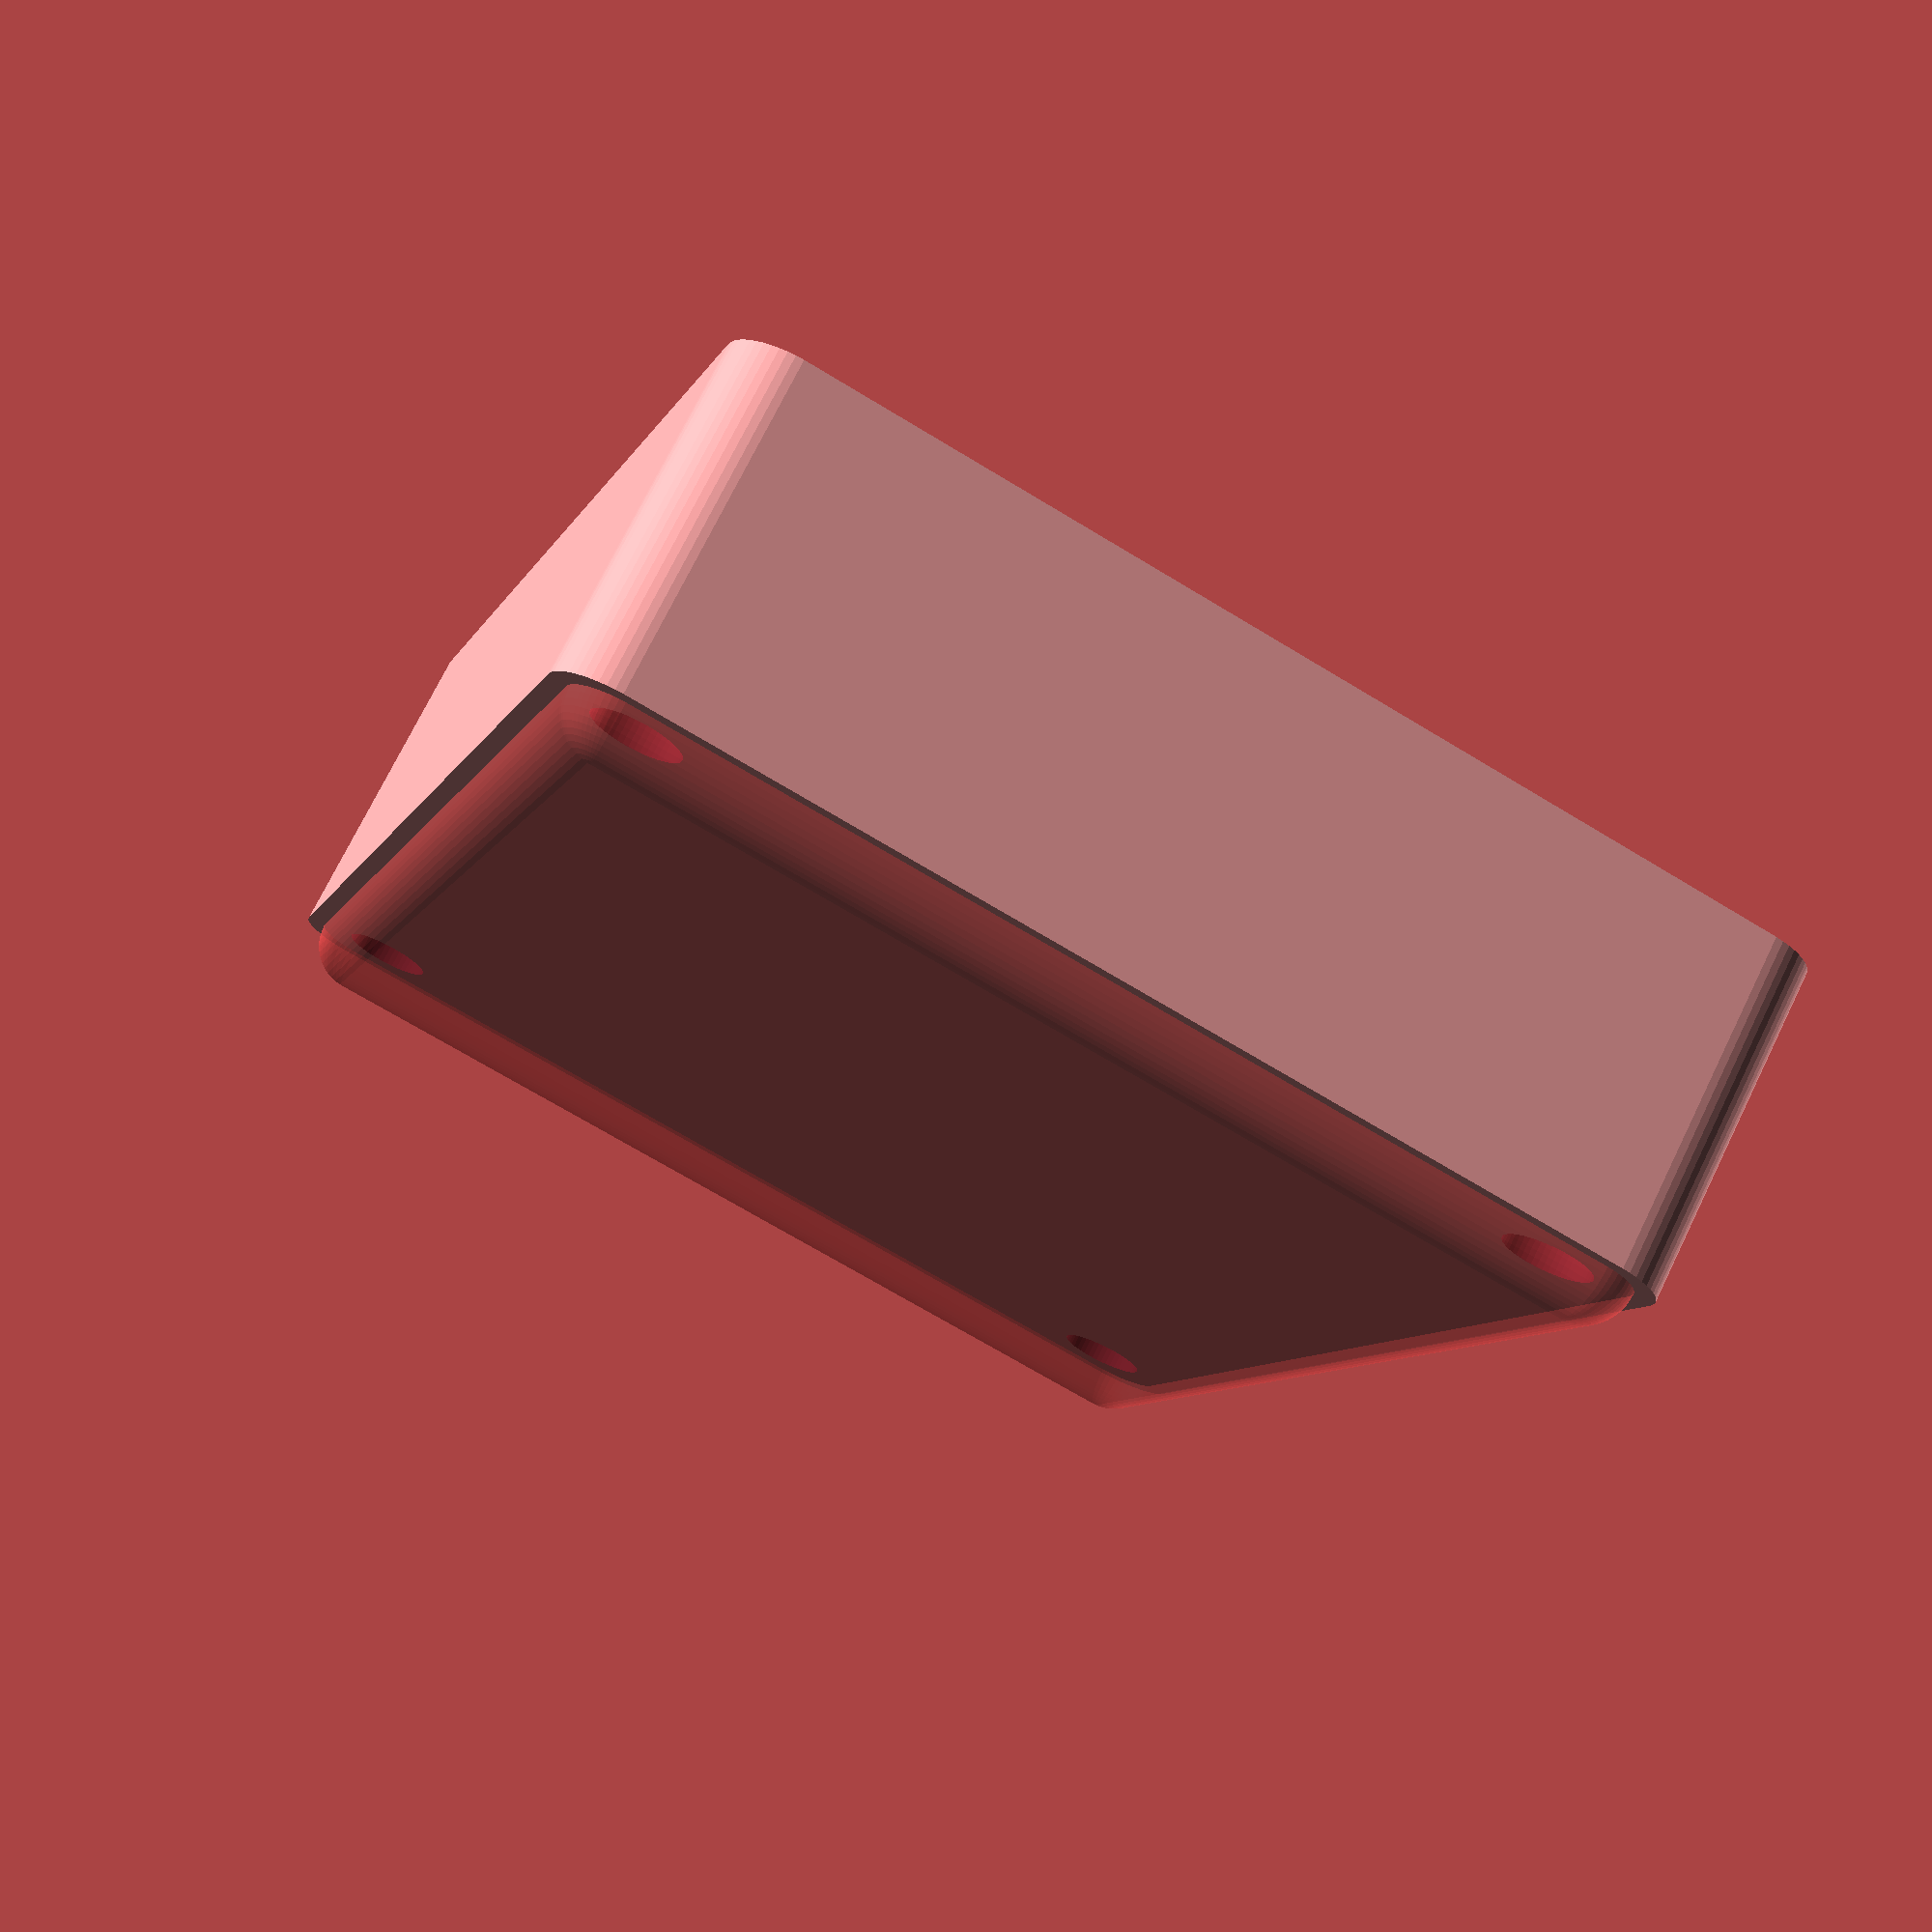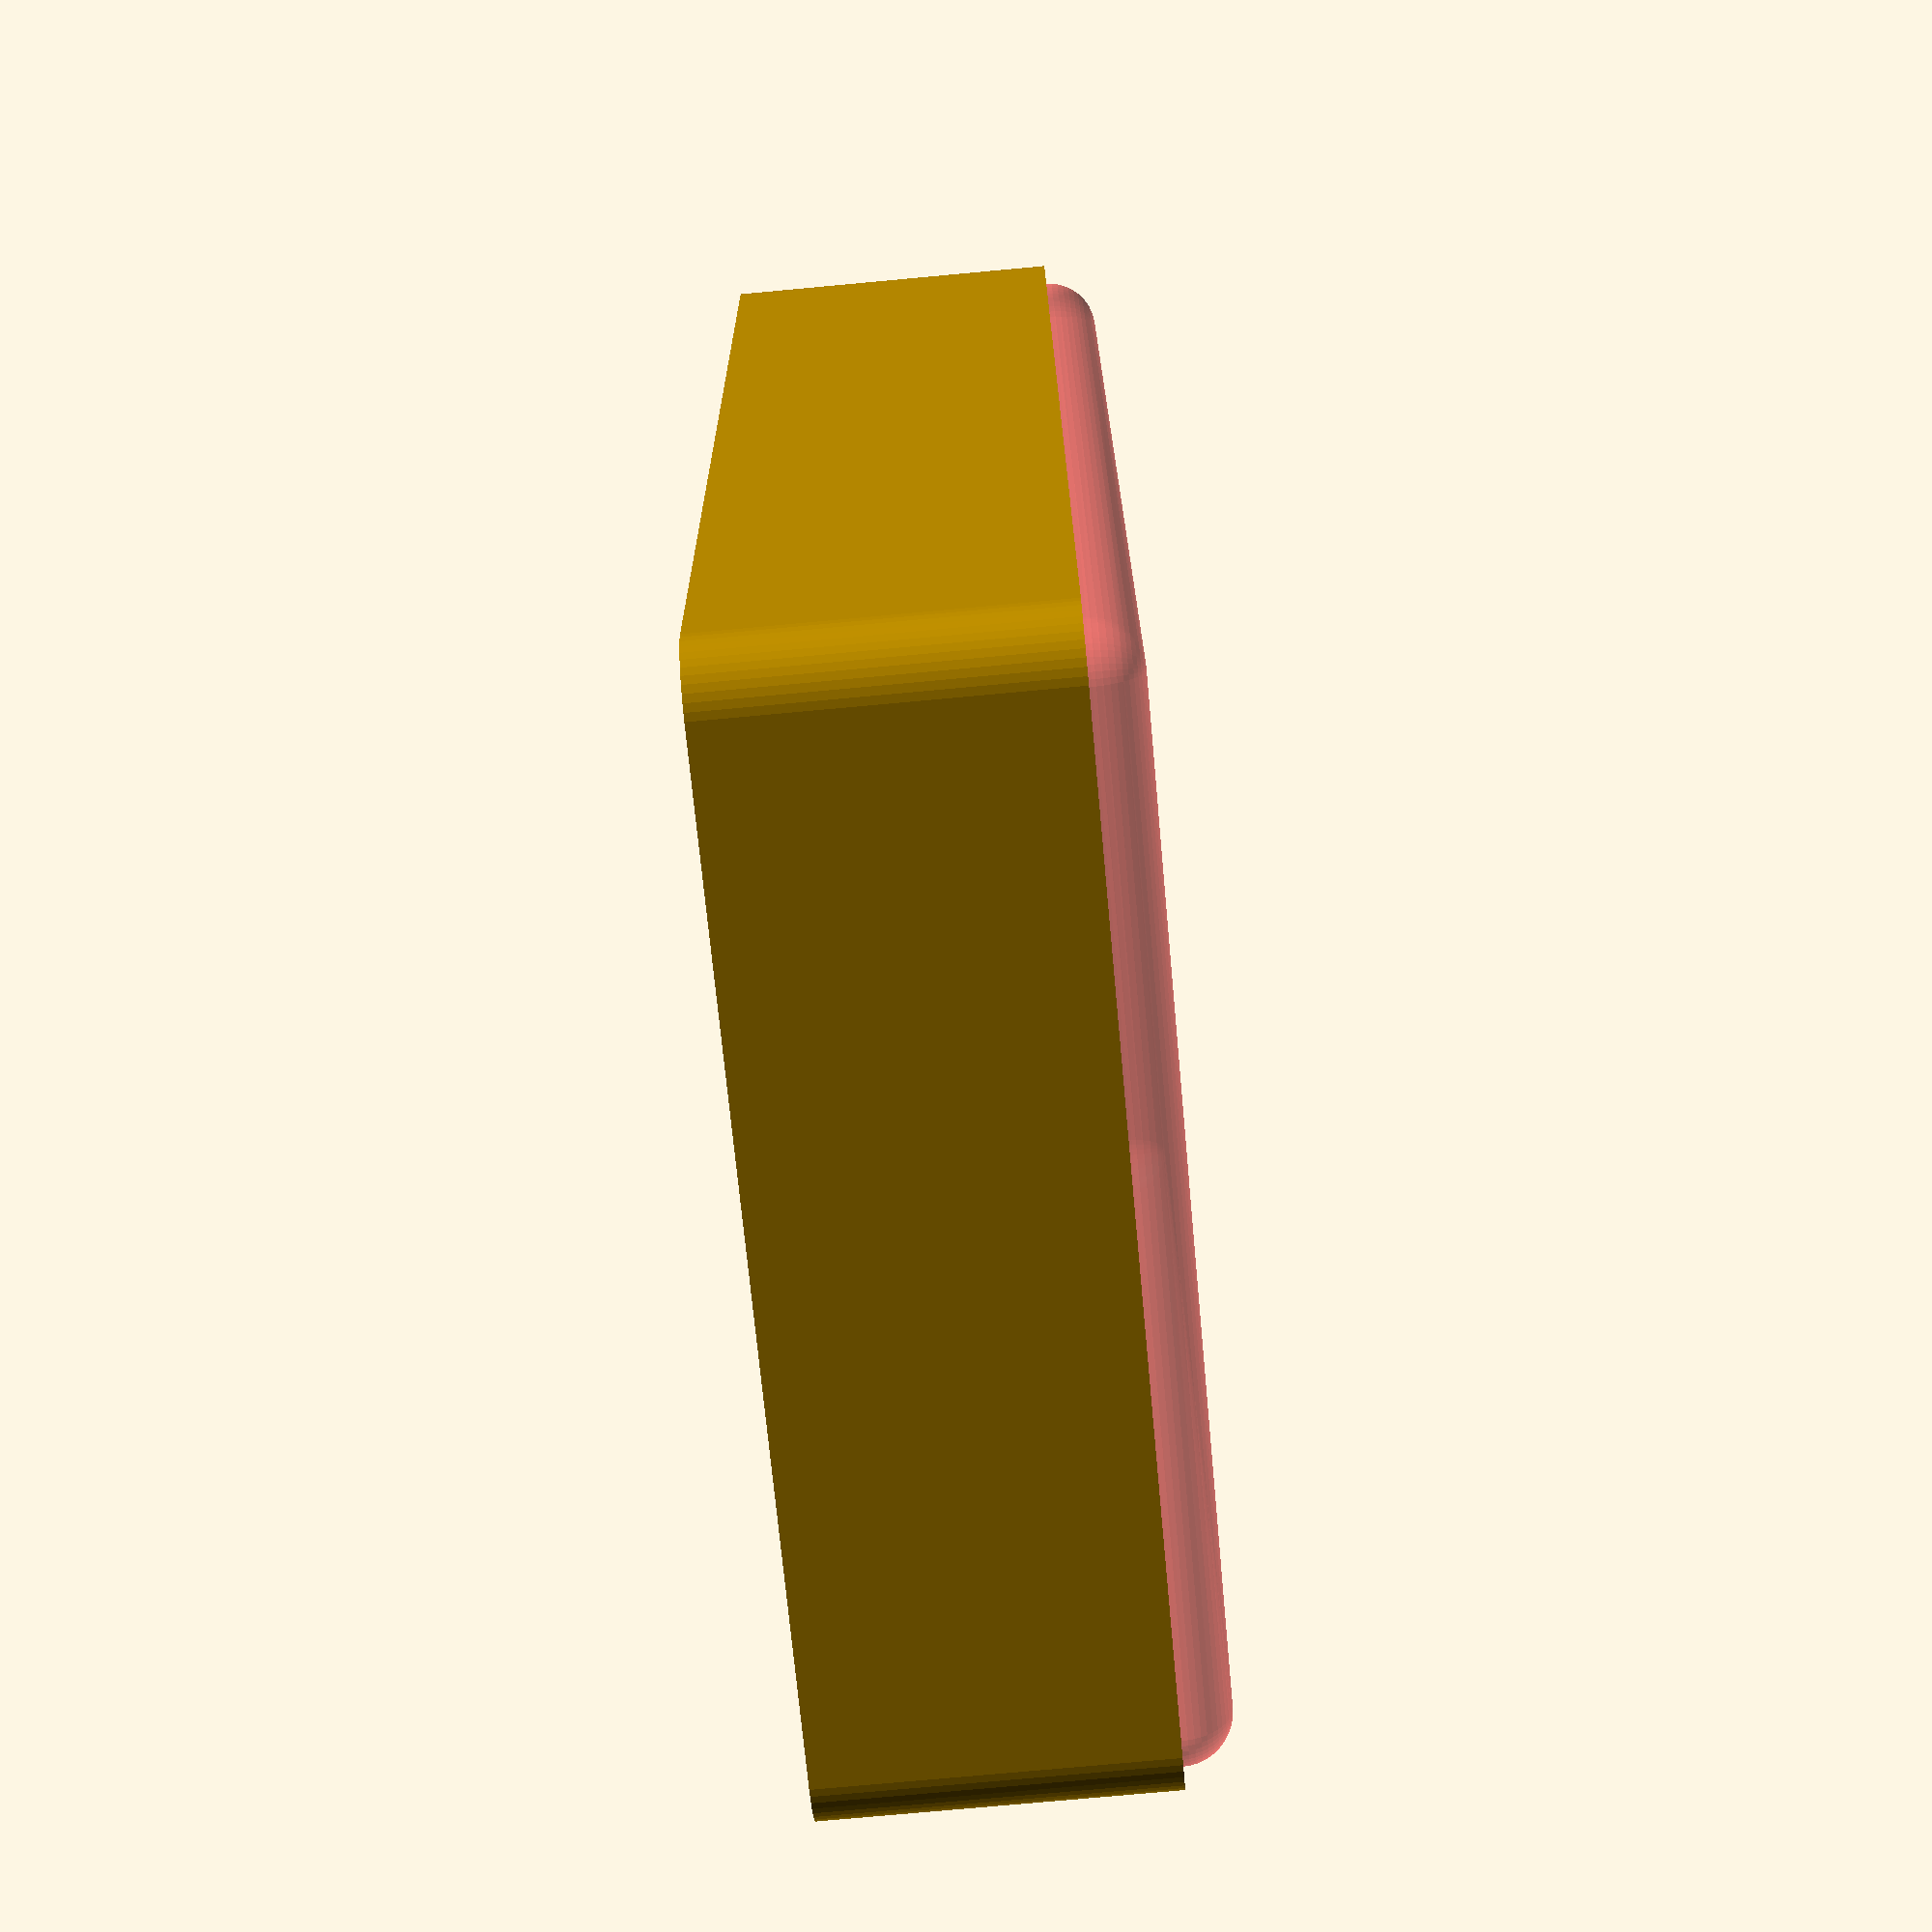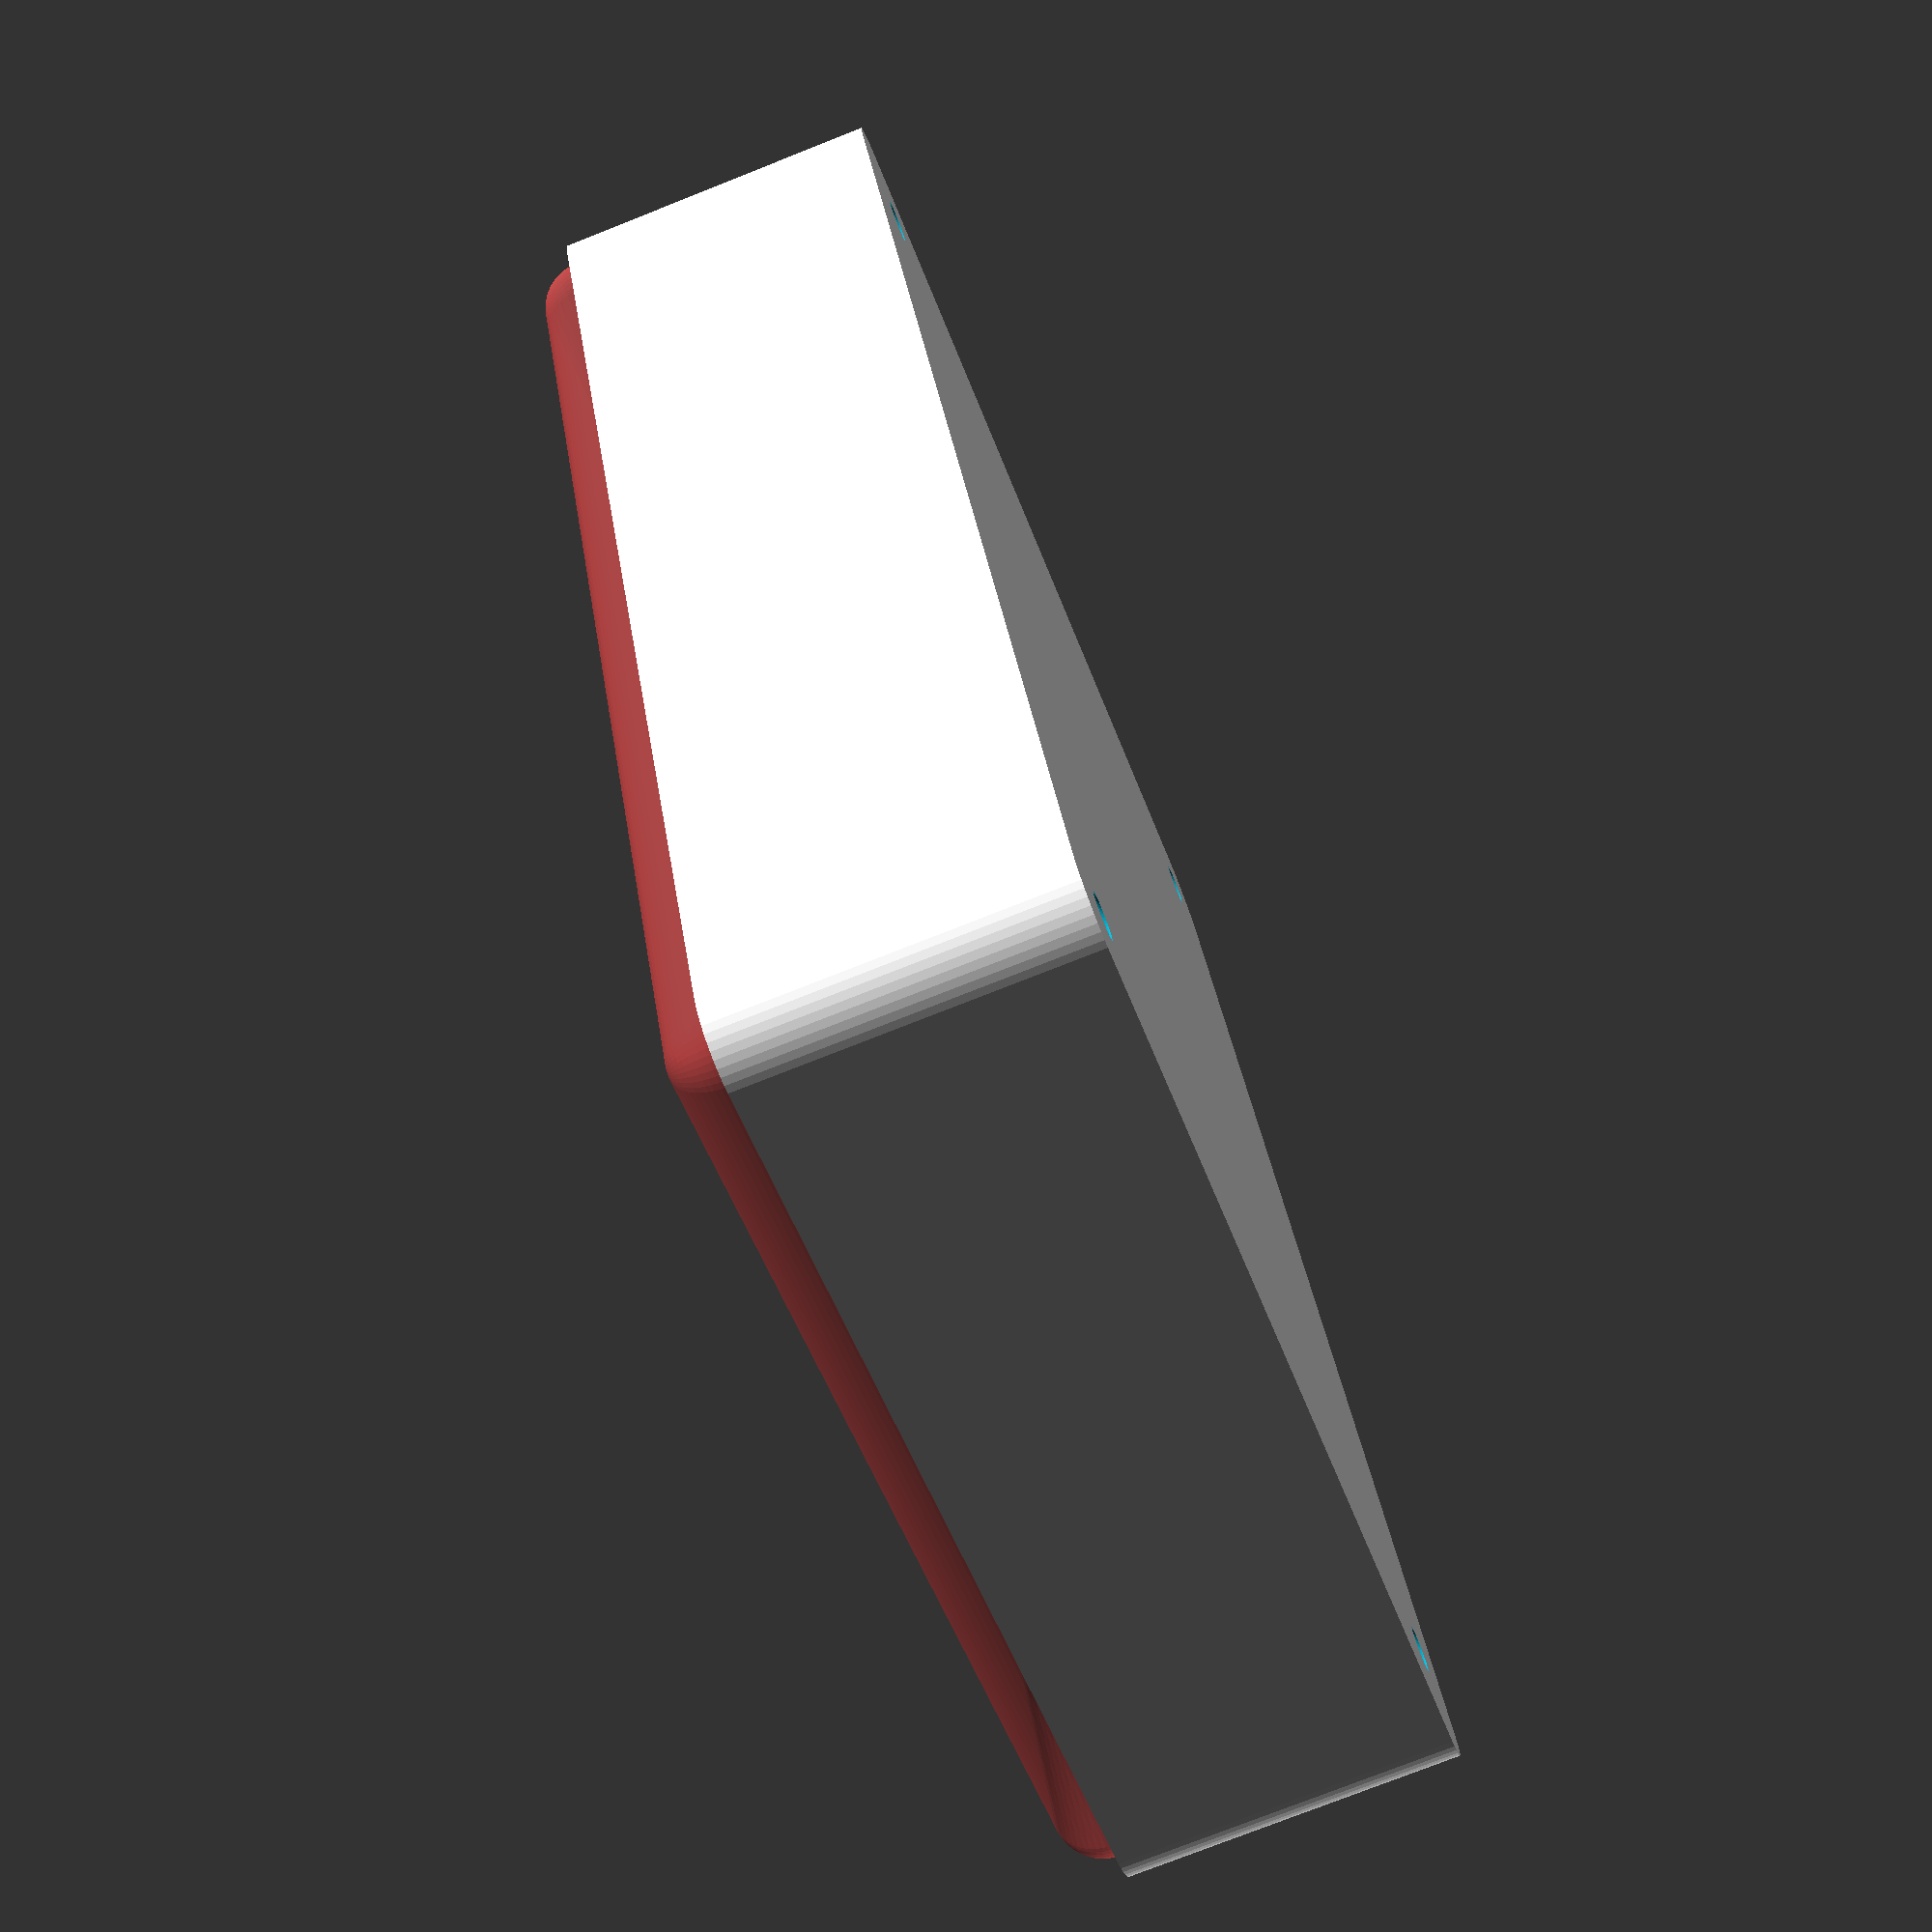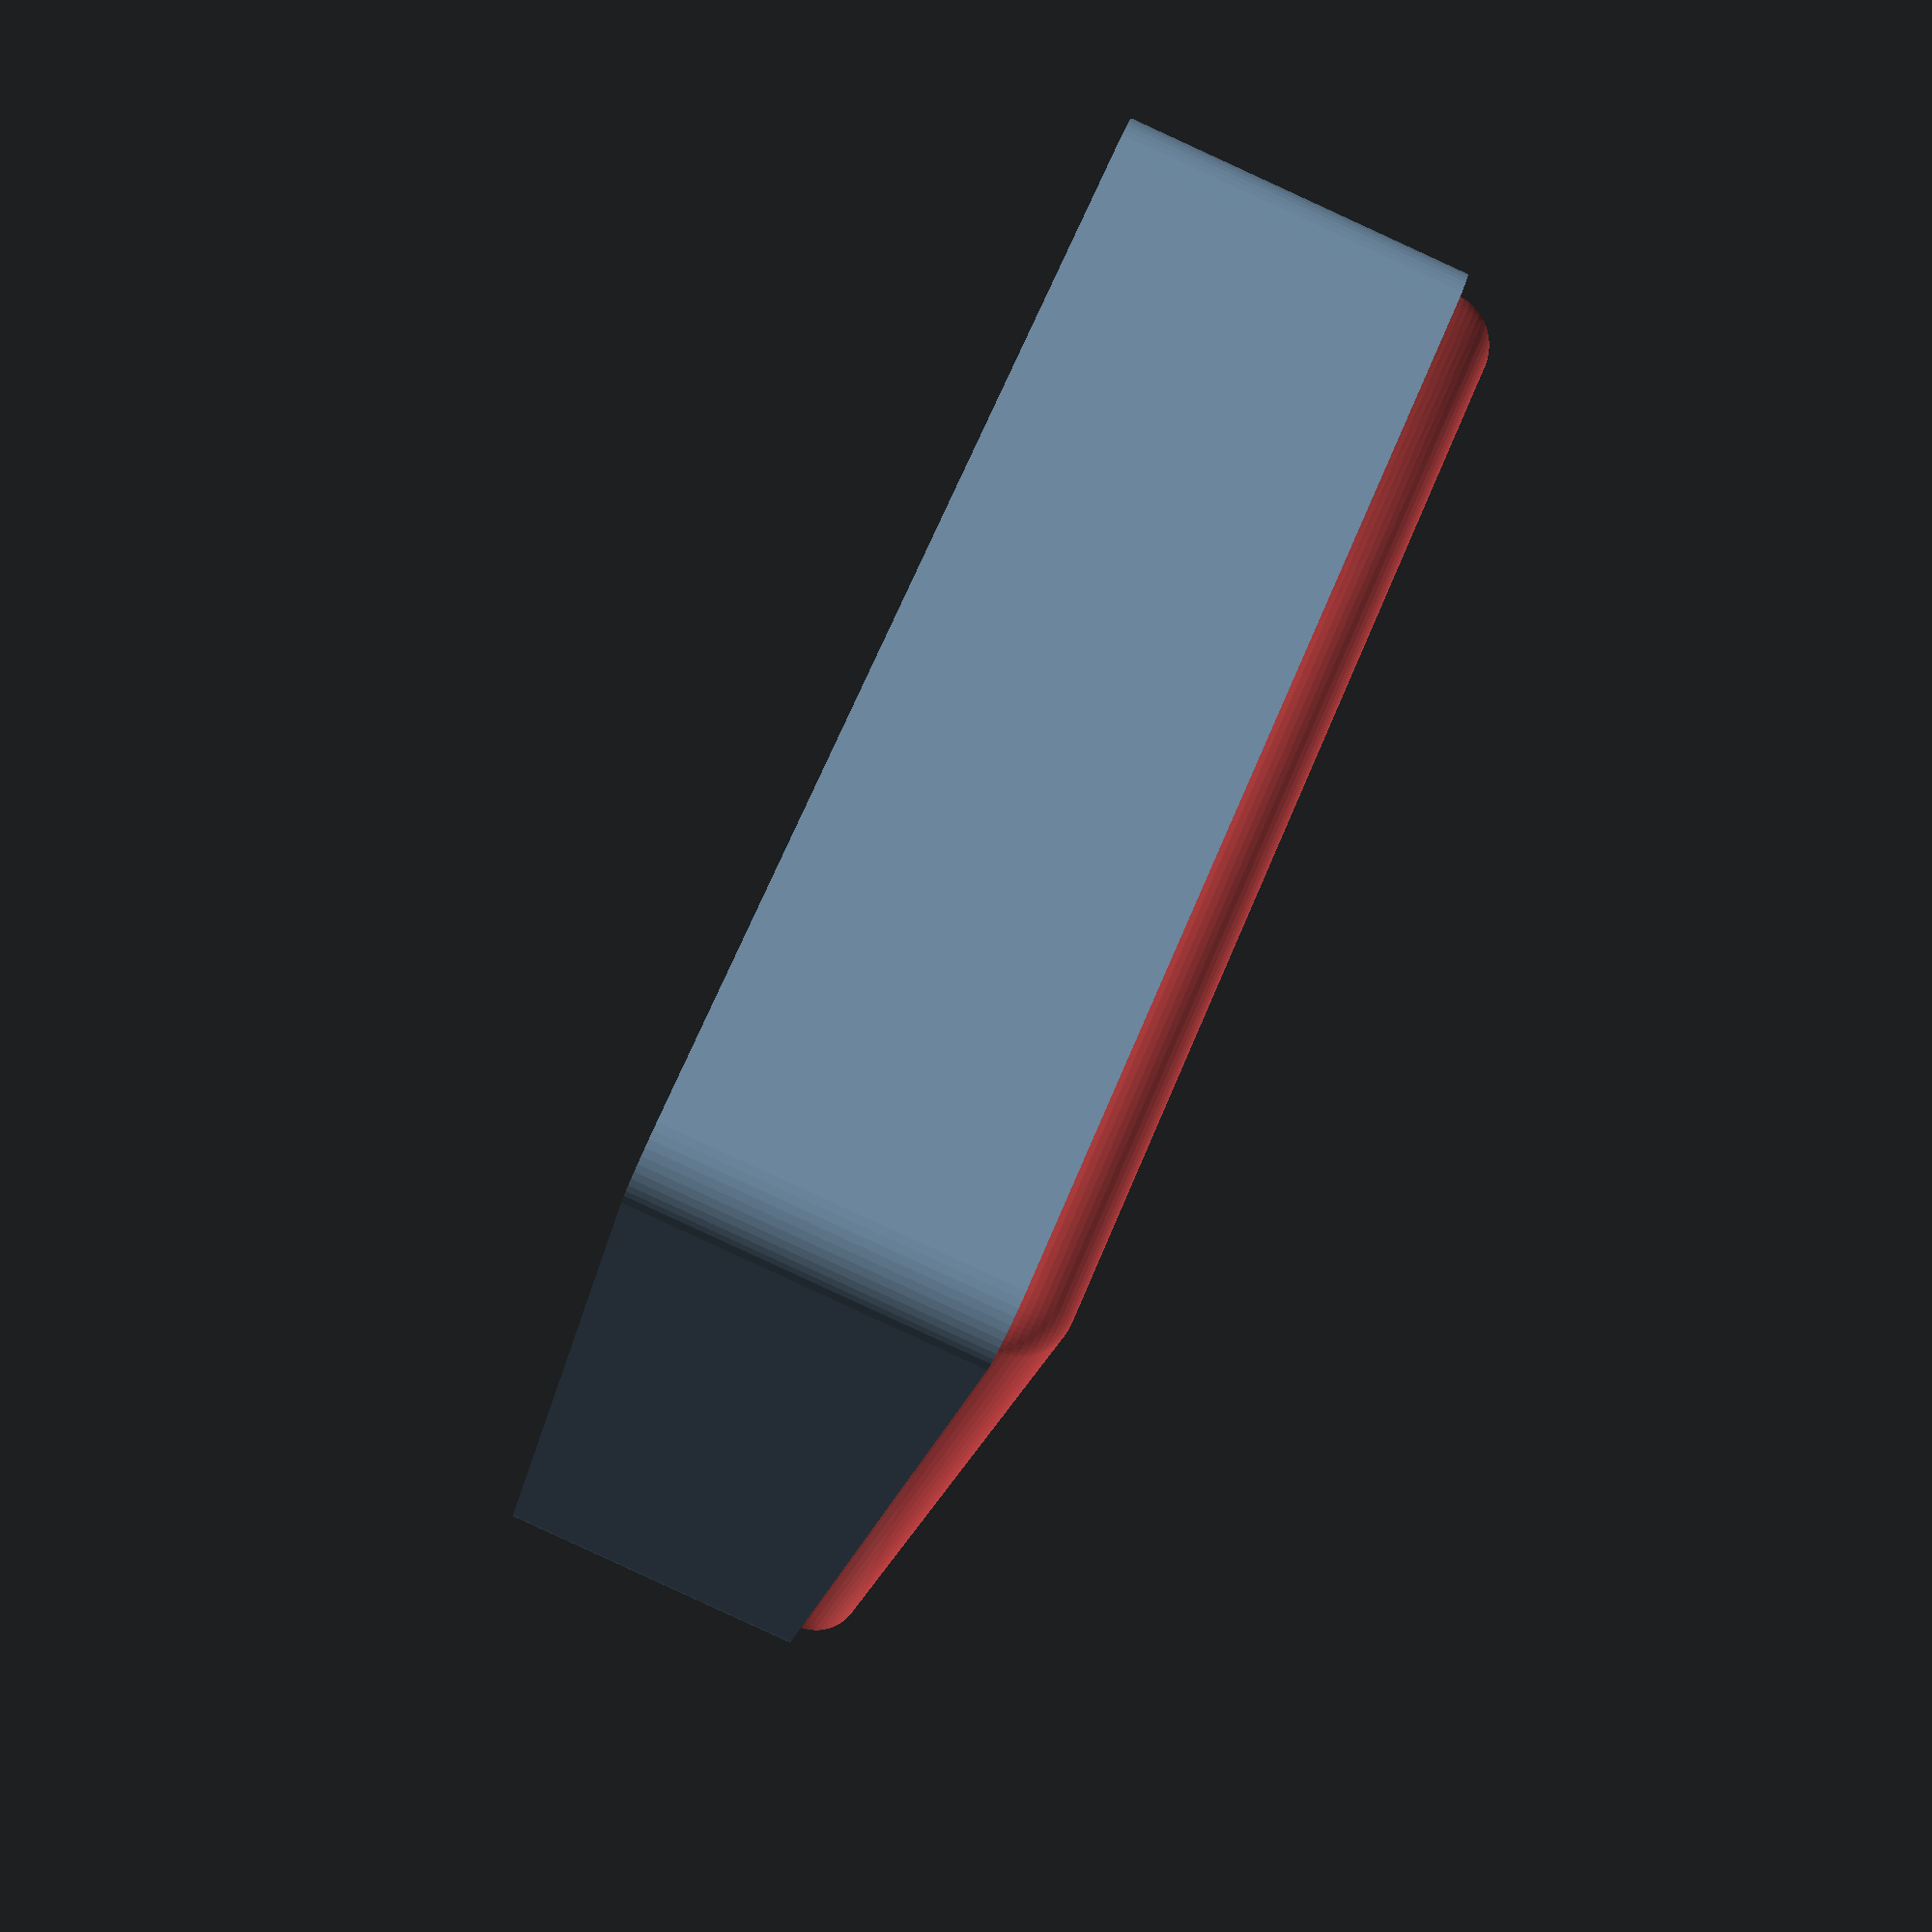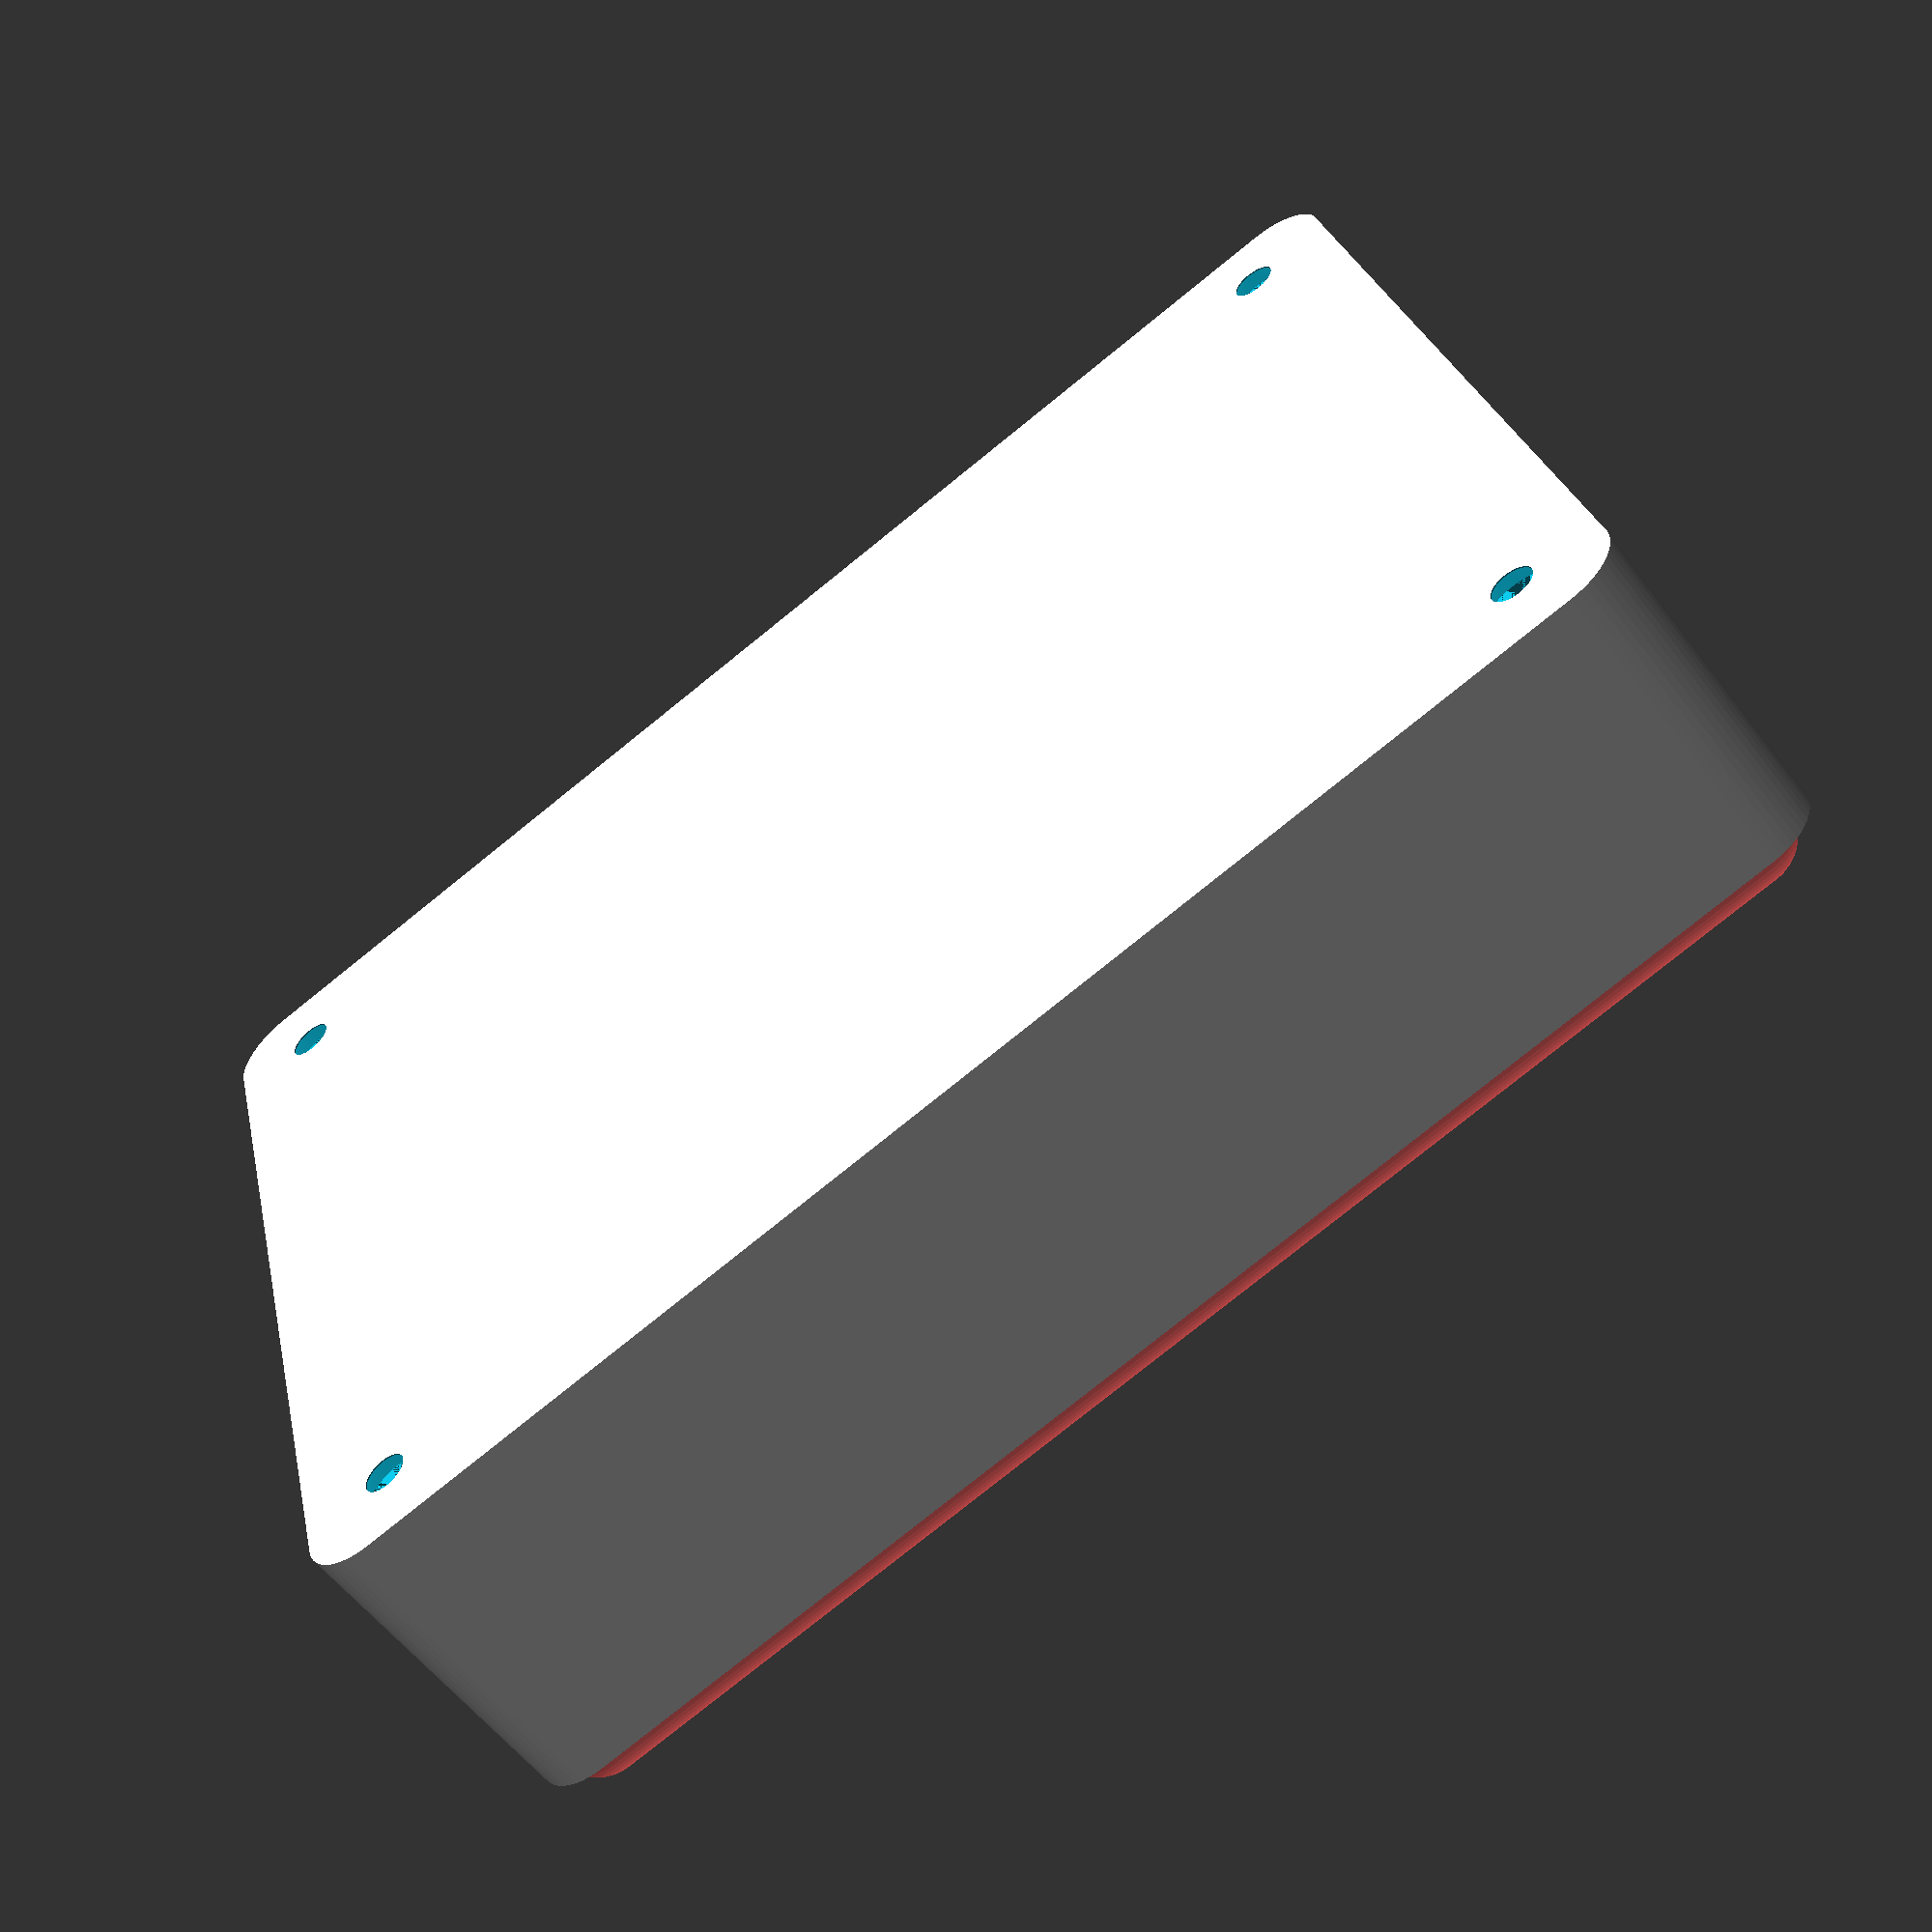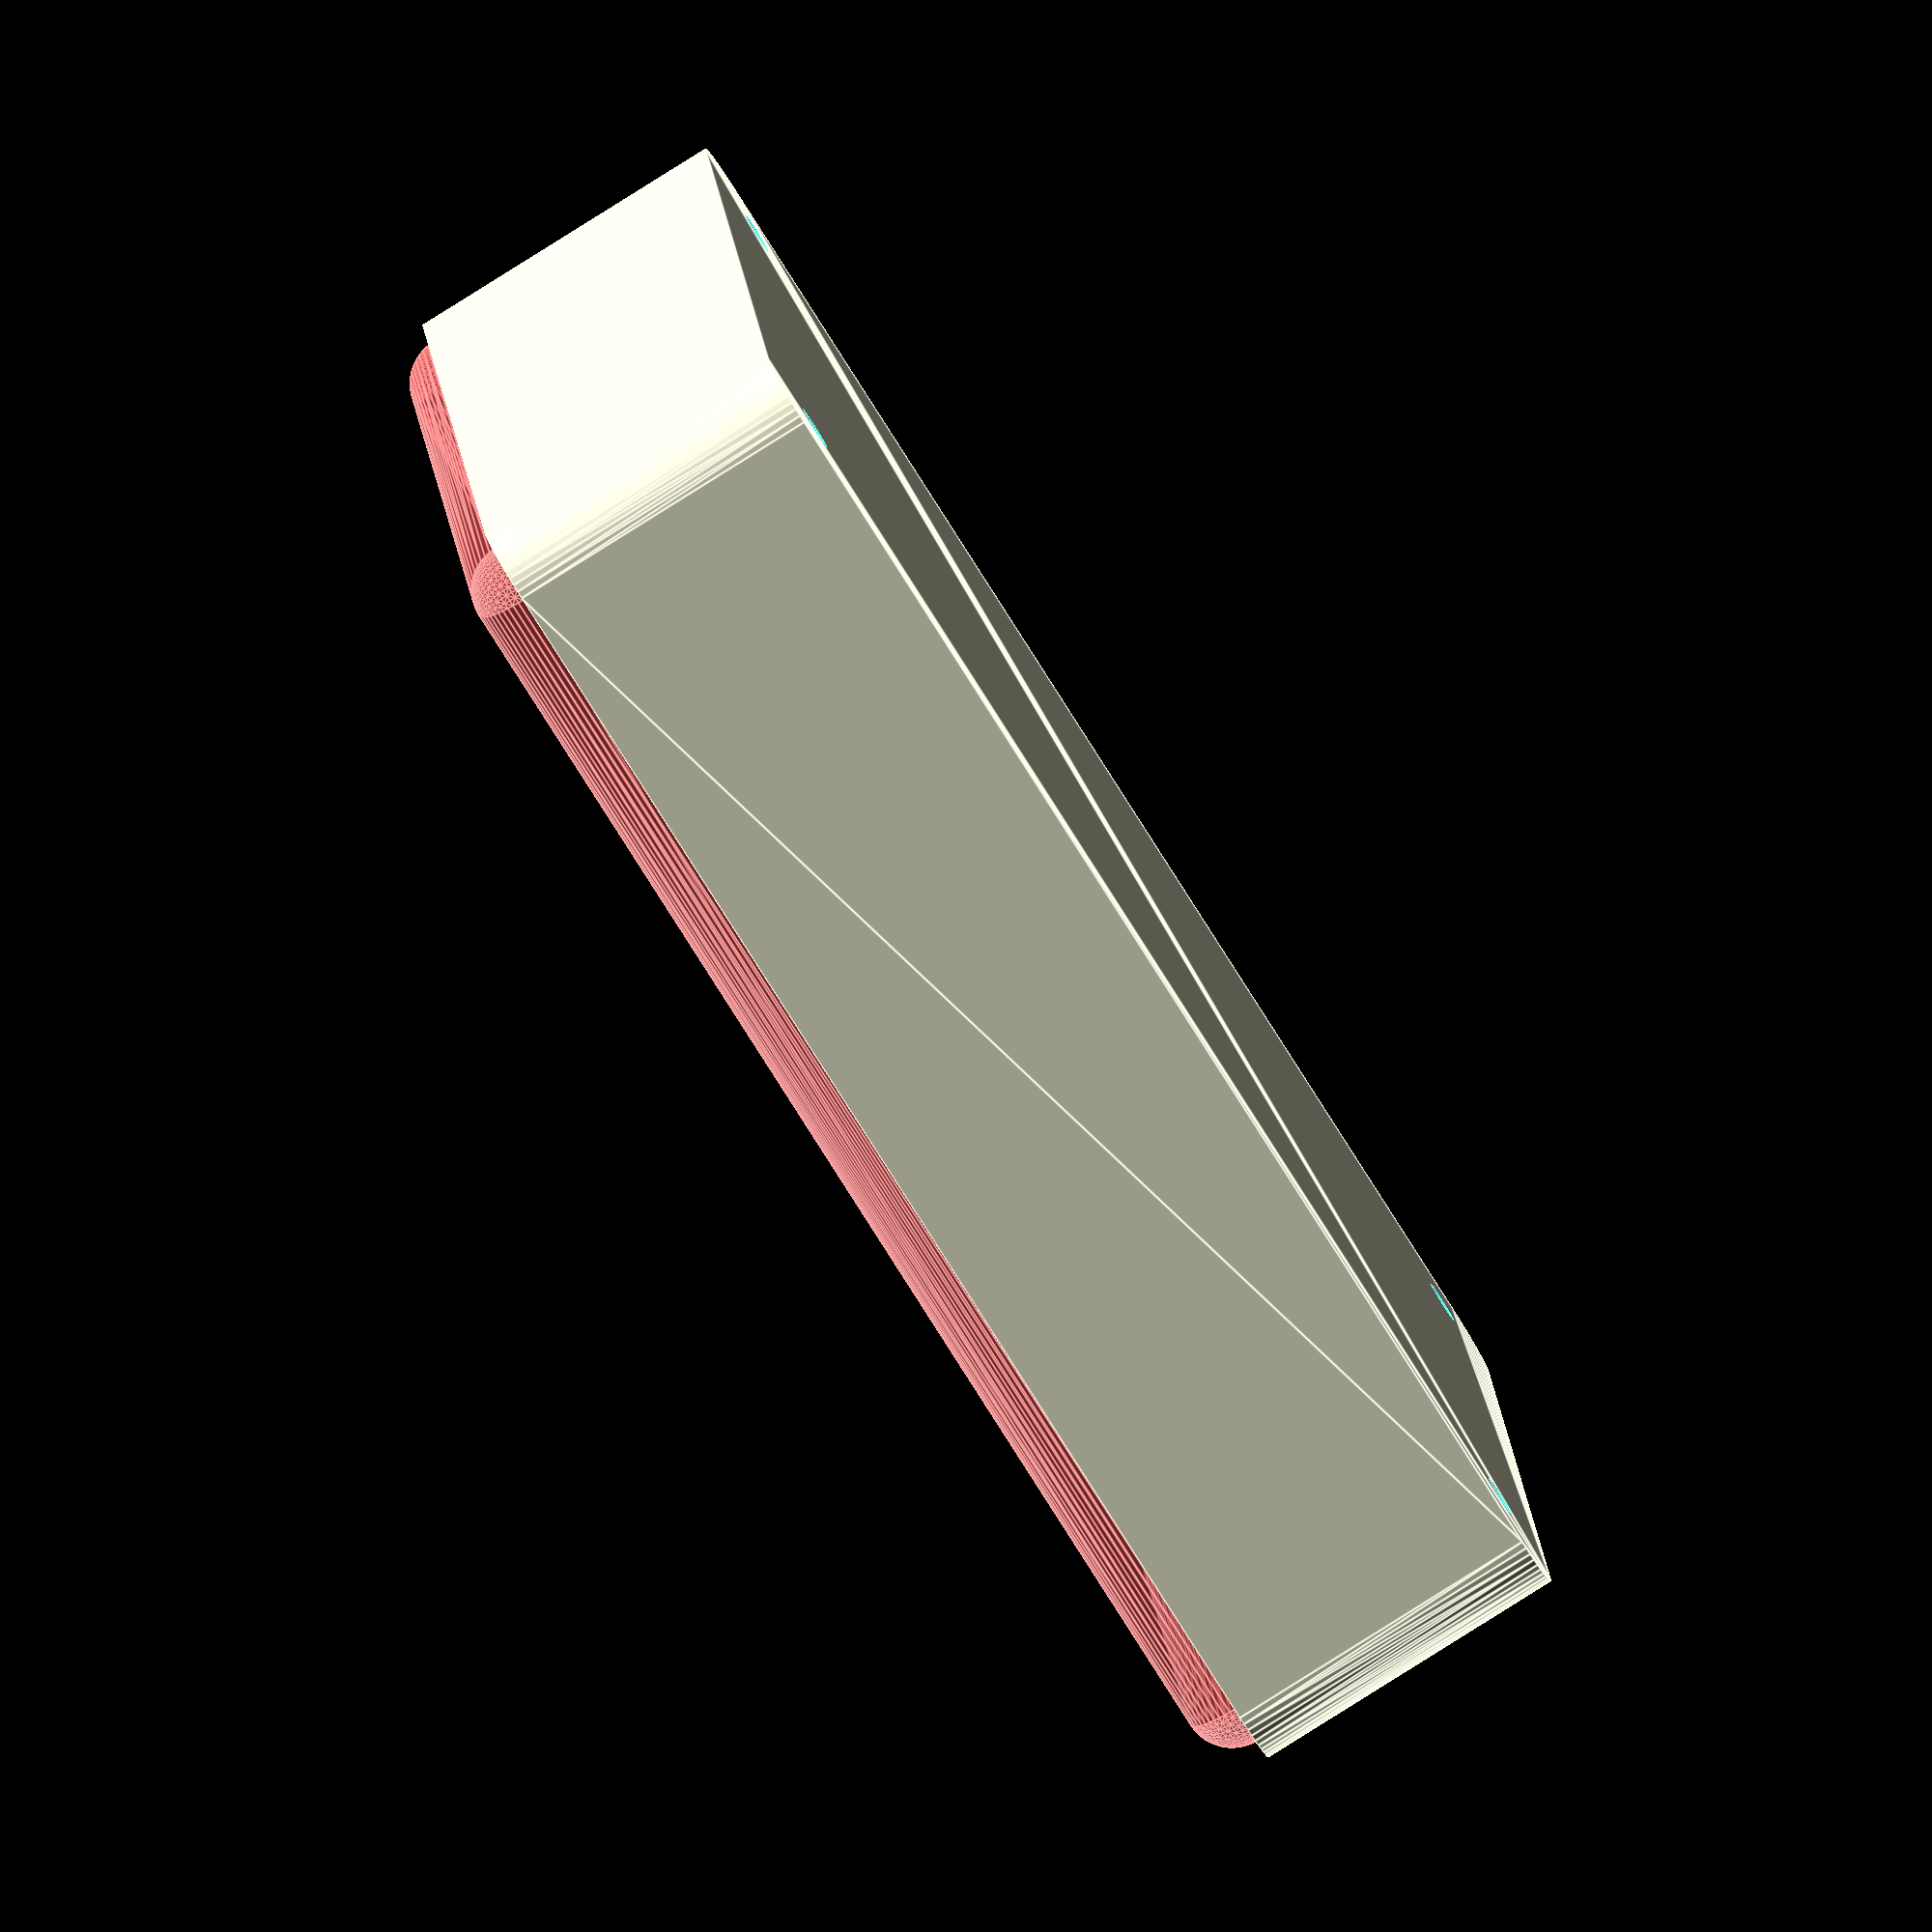
<openscad>
$fn = 50;


difference() {
	union() {
		hull() {
			translate(v = [-40.0000000000, 55.0000000000, 0]) {
				cylinder(h = 27, r = 5);
			}
			translate(v = [40.0000000000, 55.0000000000, 0]) {
				cylinder(h = 27, r = 5);
			}
			translate(v = [-40.0000000000, -55.0000000000, 0]) {
				cylinder(h = 27, r = 5);
			}
			translate(v = [40.0000000000, -55.0000000000, 0]) {
				cylinder(h = 27, r = 5);
			}
		}
	}
	union() {
		translate(v = [-37.5000000000, -52.5000000000, 2]) {
			rotate(a = [0, 0, 0]) {
				difference() {
					union() {
						translate(v = [0, 0, -6.0000000000]) {
							cylinder(h = 6, r = 1.5000000000);
						}
						translate(v = [0, 0, -1.9000000000]) {
							cylinder(h = 1.9000000000, r1 = 1.8000000000, r2 = 3.6000000000);
						}
						cylinder(h = 250, r = 3.6000000000);
						translate(v = [0, 0, -6.0000000000]) {
							cylinder(h = 6, r = 1.8000000000);
						}
						translate(v = [0, 0, -6.0000000000]) {
							cylinder(h = 6, r = 1.5000000000);
						}
					}
					union();
				}
			}
		}
		translate(v = [37.5000000000, -52.5000000000, 2]) {
			rotate(a = [0, 0, 0]) {
				difference() {
					union() {
						translate(v = [0, 0, -6.0000000000]) {
							cylinder(h = 6, r = 1.5000000000);
						}
						translate(v = [0, 0, -1.9000000000]) {
							cylinder(h = 1.9000000000, r1 = 1.8000000000, r2 = 3.6000000000);
						}
						cylinder(h = 250, r = 3.6000000000);
						translate(v = [0, 0, -6.0000000000]) {
							cylinder(h = 6, r = 1.8000000000);
						}
						translate(v = [0, 0, -6.0000000000]) {
							cylinder(h = 6, r = 1.5000000000);
						}
					}
					union();
				}
			}
		}
		translate(v = [-37.5000000000, 52.5000000000, 2]) {
			rotate(a = [0, 0, 0]) {
				difference() {
					union() {
						translate(v = [0, 0, -6.0000000000]) {
							cylinder(h = 6, r = 1.5000000000);
						}
						translate(v = [0, 0, -1.9000000000]) {
							cylinder(h = 1.9000000000, r1 = 1.8000000000, r2 = 3.6000000000);
						}
						cylinder(h = 250, r = 3.6000000000);
						translate(v = [0, 0, -6.0000000000]) {
							cylinder(h = 6, r = 1.8000000000);
						}
						translate(v = [0, 0, -6.0000000000]) {
							cylinder(h = 6, r = 1.5000000000);
						}
					}
					union();
				}
			}
		}
		translate(v = [37.5000000000, 52.5000000000, 2]) {
			rotate(a = [0, 0, 0]) {
				difference() {
					union() {
						translate(v = [0, 0, -6.0000000000]) {
							cylinder(h = 6, r = 1.5000000000);
						}
						translate(v = [0, 0, -1.9000000000]) {
							cylinder(h = 1.9000000000, r1 = 1.8000000000, r2 = 3.6000000000);
						}
						cylinder(h = 250, r = 3.6000000000);
						translate(v = [0, 0, -6.0000000000]) {
							cylinder(h = 6, r = 1.8000000000);
						}
						translate(v = [0, 0, -6.0000000000]) {
							cylinder(h = 6, r = 1.5000000000);
						}
					}
					union();
				}
			}
		}
		translate(v = [0, 0, 3]) {
			#hull() {
				union() {
					translate(v = [-39.5000000000, 54.5000000000, 4]) {
						cylinder(h = 20, r = 4);
					}
					translate(v = [-39.5000000000, 54.5000000000, 4]) {
						sphere(r = 4);
					}
					translate(v = [-39.5000000000, 54.5000000000, 24]) {
						sphere(r = 4);
					}
				}
				union() {
					translate(v = [39.5000000000, 54.5000000000, 4]) {
						cylinder(h = 20, r = 4);
					}
					translate(v = [39.5000000000, 54.5000000000, 4]) {
						sphere(r = 4);
					}
					translate(v = [39.5000000000, 54.5000000000, 24]) {
						sphere(r = 4);
					}
				}
				union() {
					translate(v = [-39.5000000000, -54.5000000000, 4]) {
						cylinder(h = 20, r = 4);
					}
					translate(v = [-39.5000000000, -54.5000000000, 4]) {
						sphere(r = 4);
					}
					translate(v = [-39.5000000000, -54.5000000000, 24]) {
						sphere(r = 4);
					}
				}
				union() {
					translate(v = [39.5000000000, -54.5000000000, 4]) {
						cylinder(h = 20, r = 4);
					}
					translate(v = [39.5000000000, -54.5000000000, 4]) {
						sphere(r = 4);
					}
					translate(v = [39.5000000000, -54.5000000000, 24]) {
						sphere(r = 4);
					}
				}
			}
		}
	}
}
</openscad>
<views>
elev=106.5 azim=197.9 roll=153.9 proj=p view=wireframe
elev=74.6 azim=175.7 roll=275.3 proj=p view=solid
elev=256.3 azim=202.9 roll=68.4 proj=p view=wireframe
elev=267.7 azim=201.6 roll=294.7 proj=p view=wireframe
elev=236.7 azim=283.9 roll=323.4 proj=p view=solid
elev=83.6 azim=96.8 roll=122.1 proj=o view=edges
</views>
